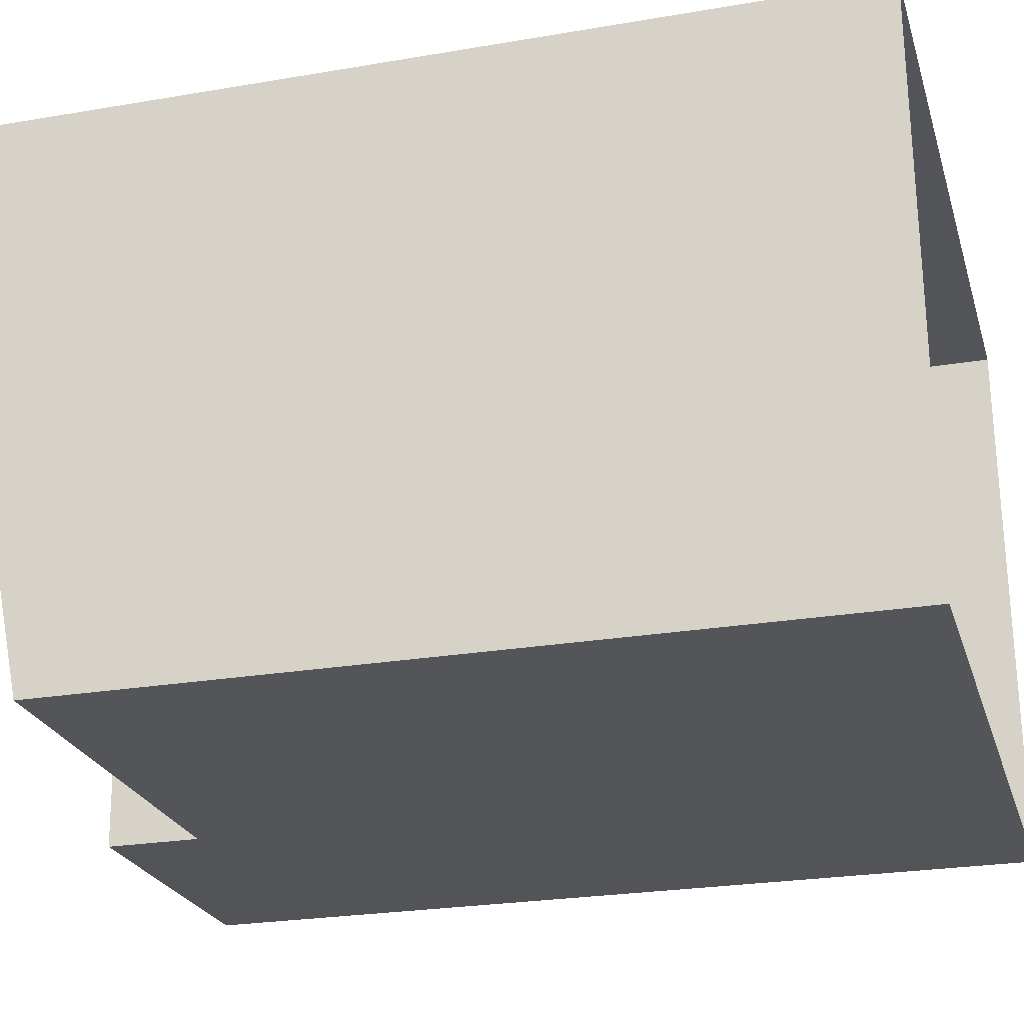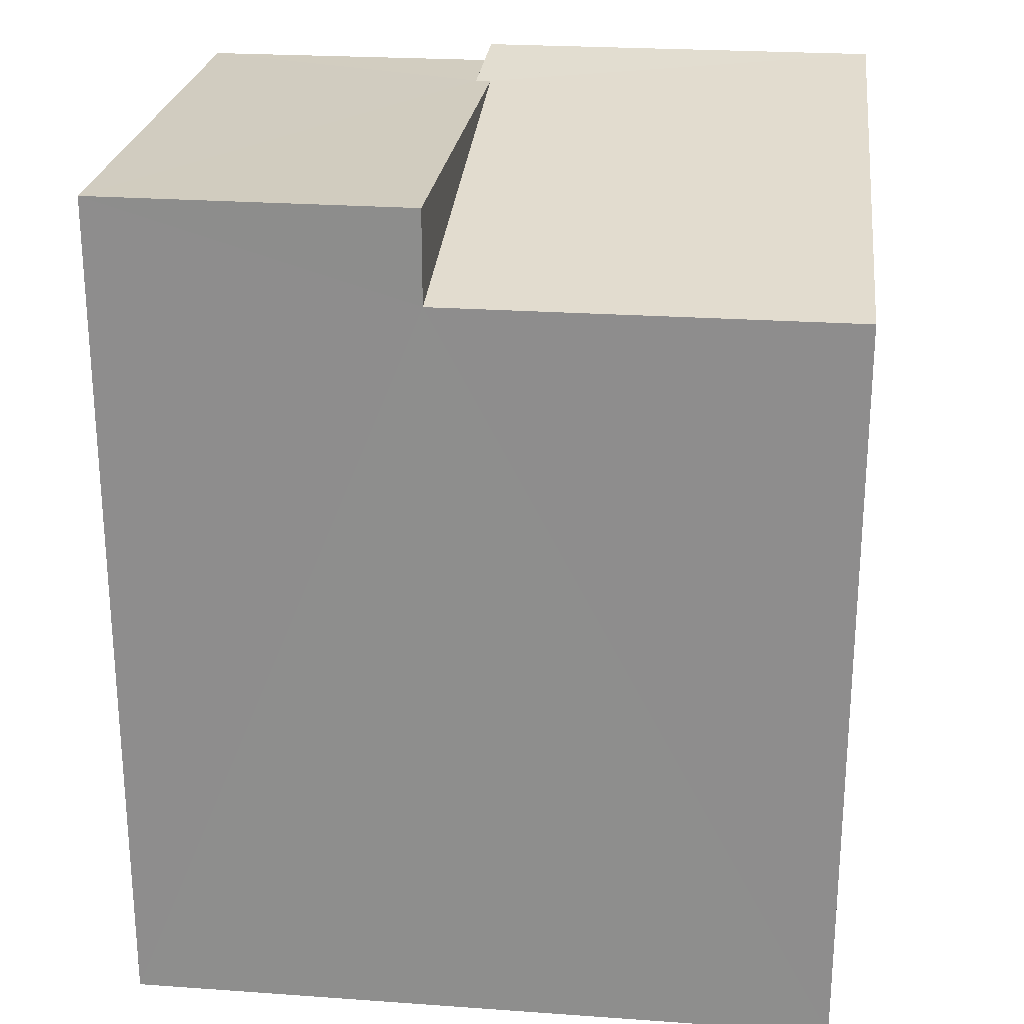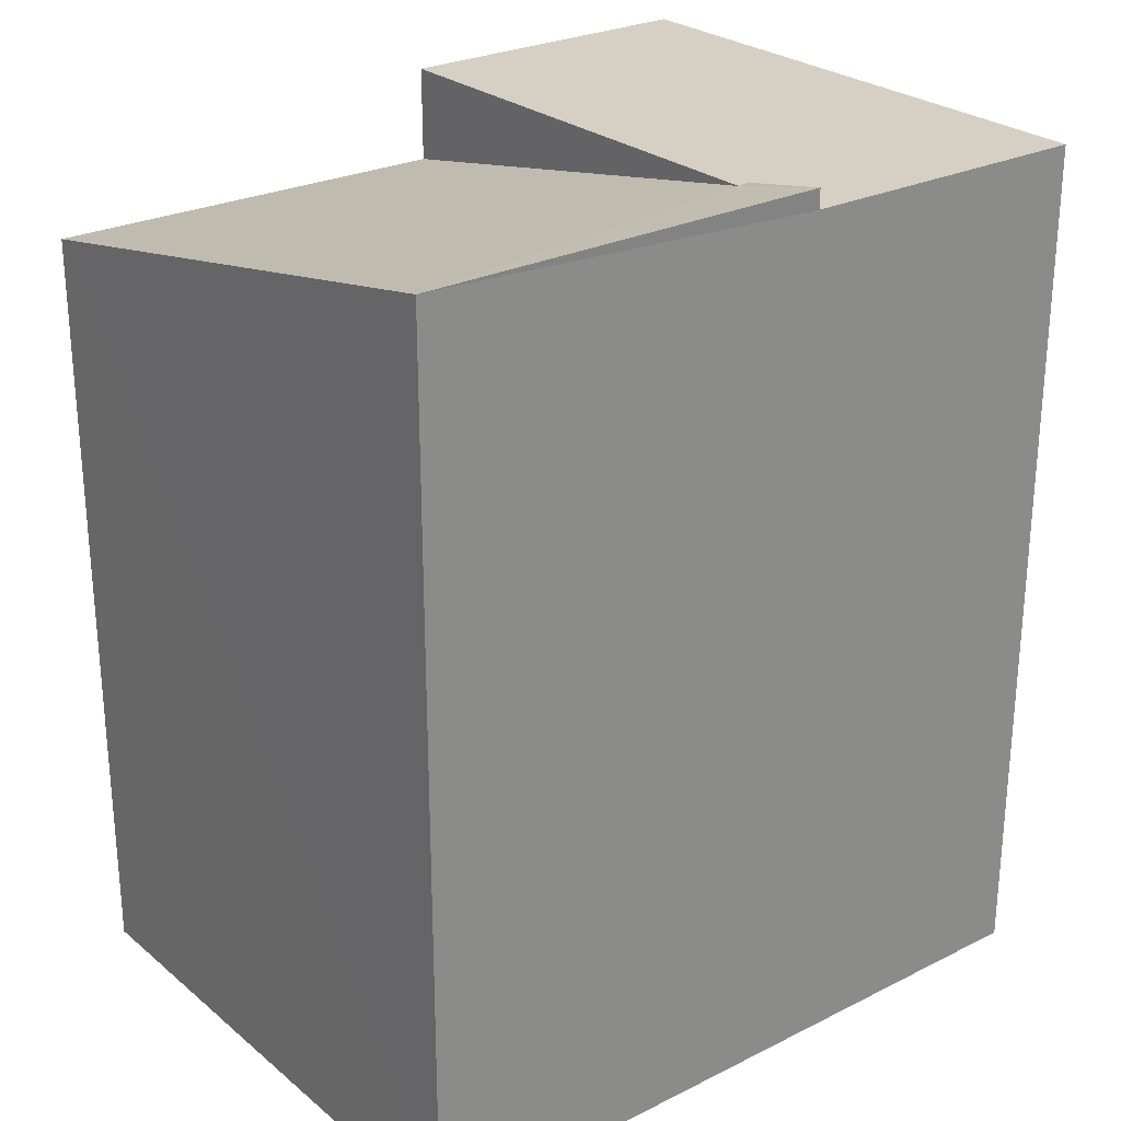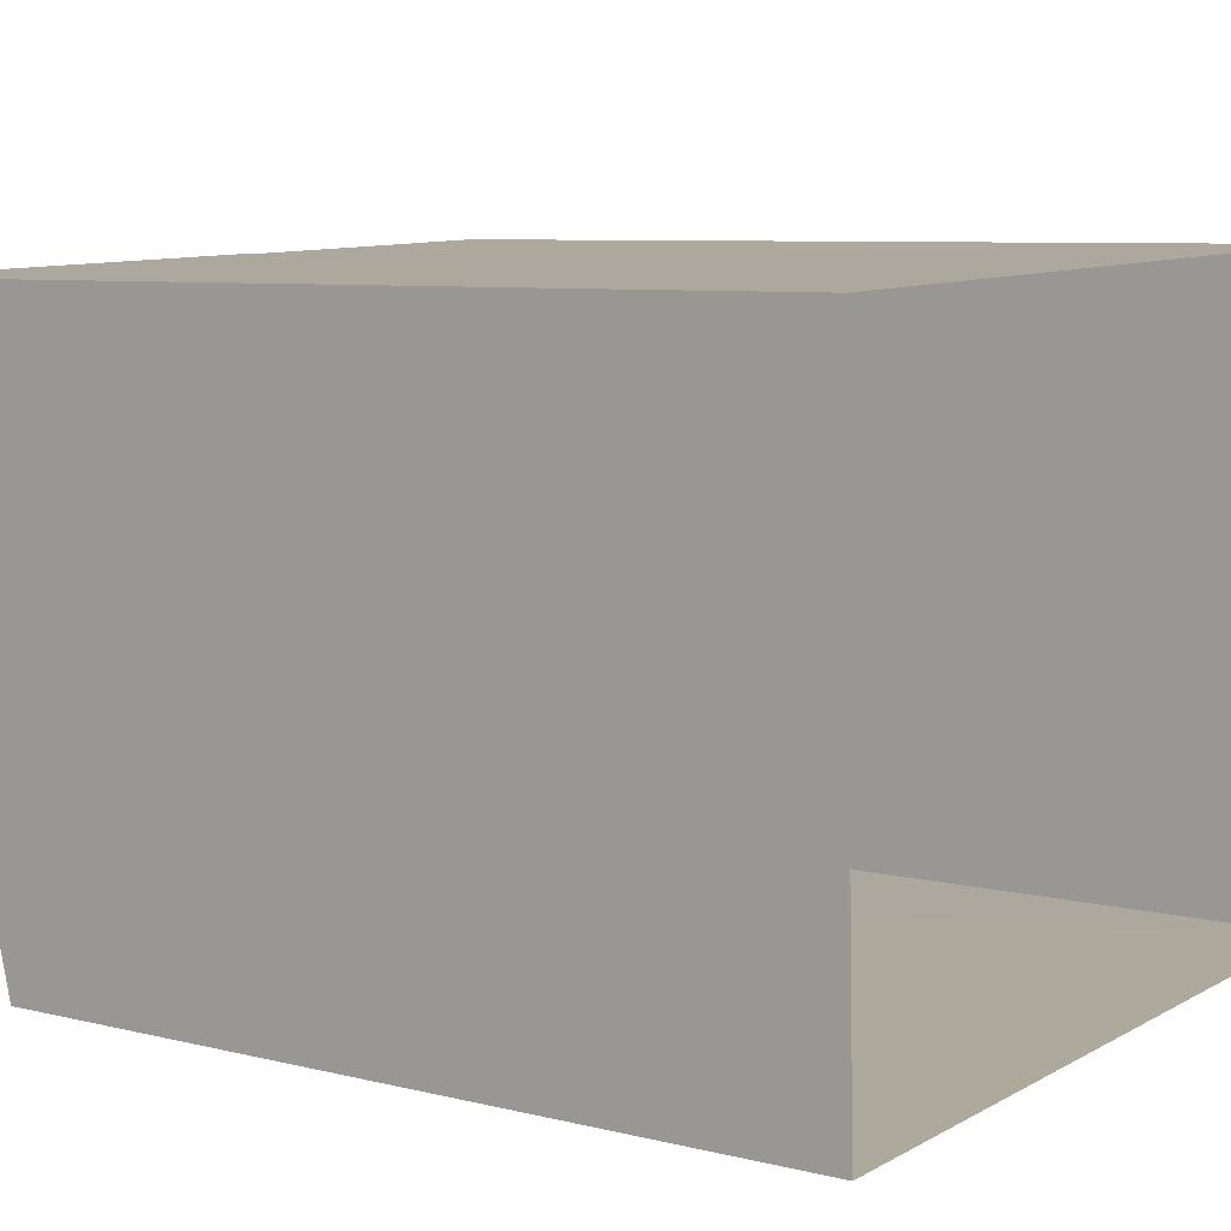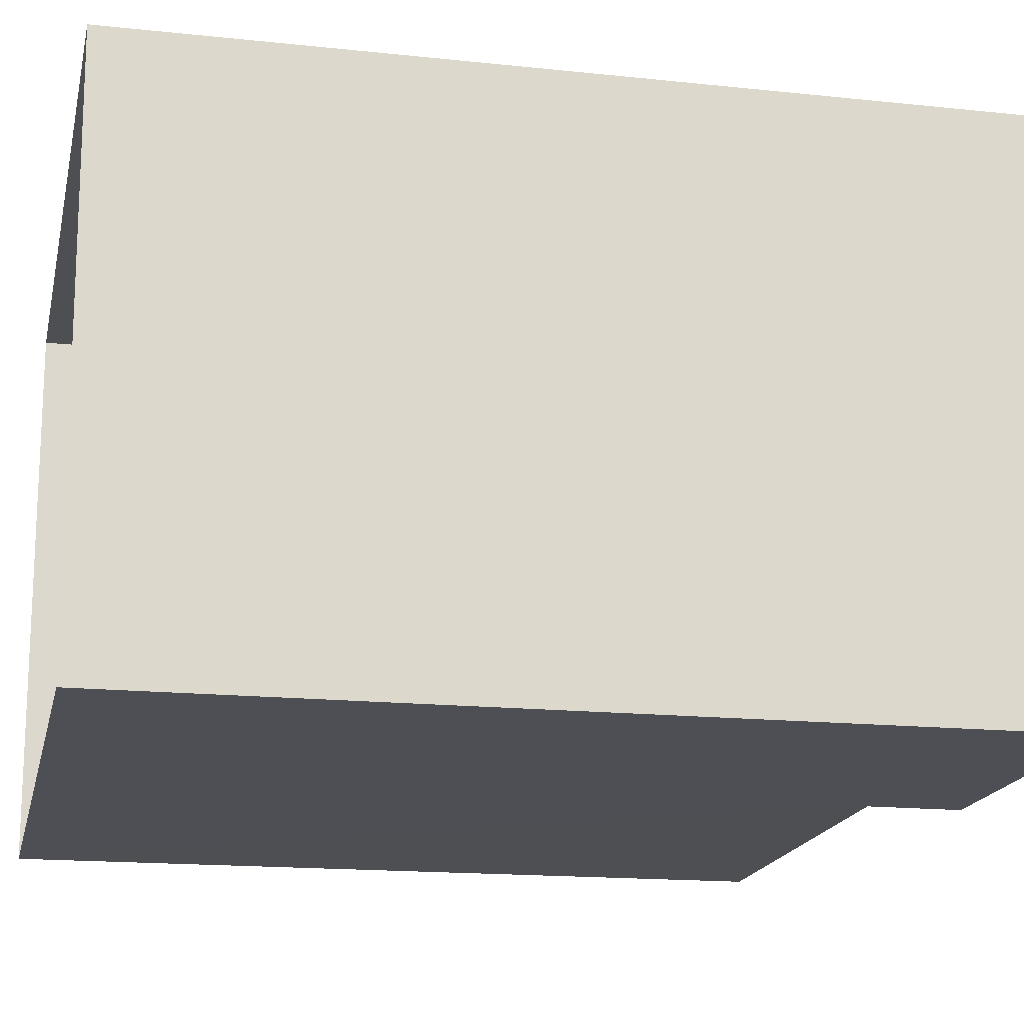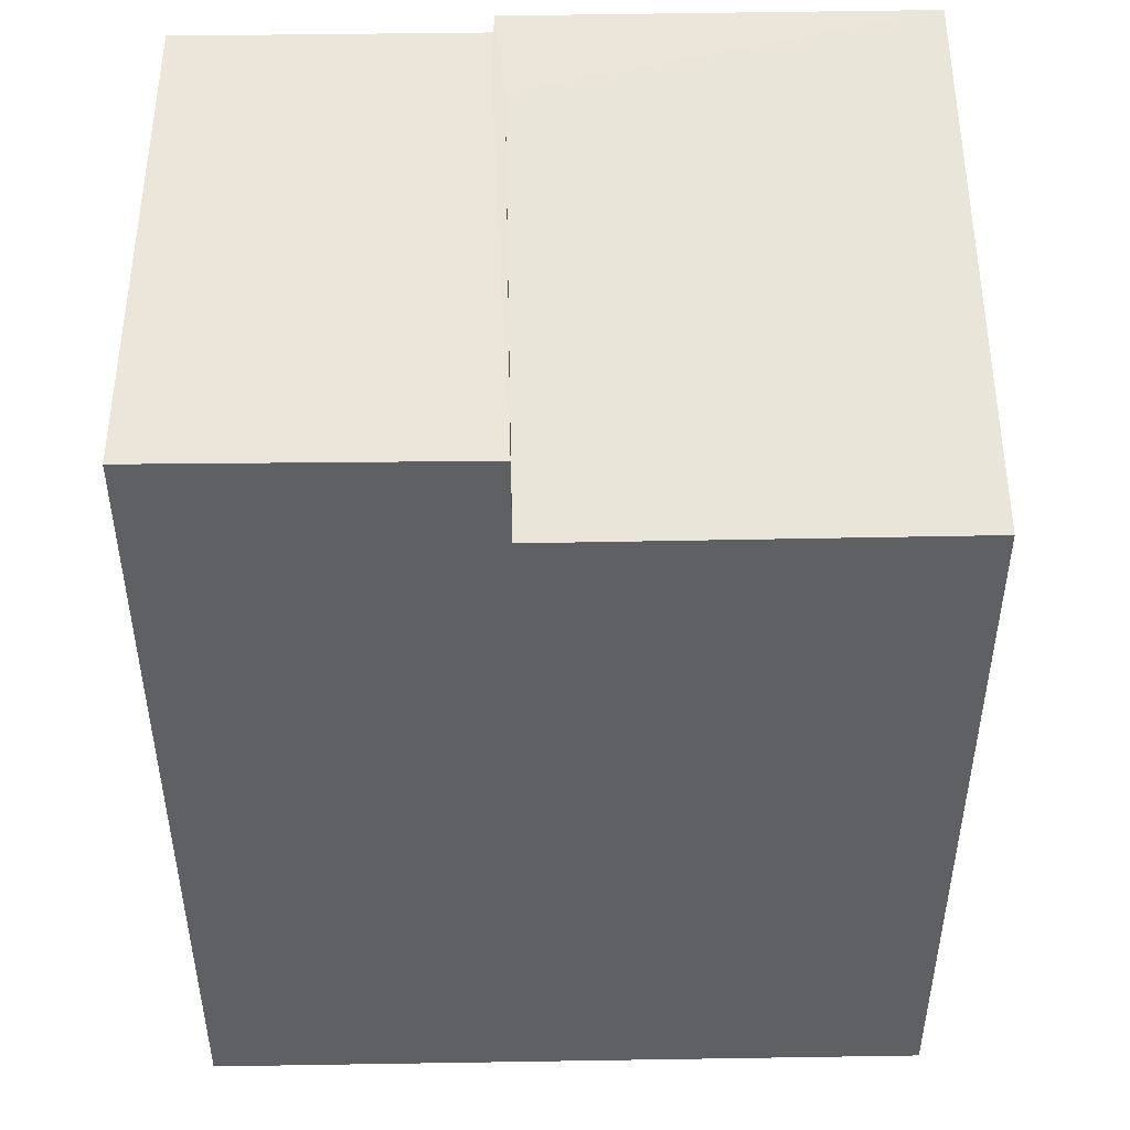
<metadata>
{"format":"obj","ext":"obj","renderer":"f3d","projection":"perspective","resolution":1024,"background":"white","views":[{"elev":-25.9,"azim":105.4,"up":"+Y"},{"elev":24.2,"azim":4.7,"up":"+Z"},{"elev":26.3,"azim":139.9,"up":"+Z"},{"elev":7.3,"azim":125.6,"up":"+Y"},{"elev":-16.2,"azim":-102.4,"up":"+Y"},{"elev":46.8,"azim":-3.1,"up":"+Z"}]}
</metadata>
<code>
v -3.738e+05 -1.043e+05 25.43
v -3.738e+05 -1.043e+05 25.43
v -3.738e+05 -1.043e+05 25.43
v -3.738e+05 -1.043e+05 25.43
v -3.738e+05 -1.043e+05 30.92
v -3.738e+05 -1.043e+05 30.92
v -3.738e+05 -1.043e+05 31.58
v -3.738e+05 -1.043e+05 31.71
v -3.738e+05 -1.043e+05 31.71
v -3.738e+05 -1.043e+05 31.58
v -3.738e+05 -1.043e+05 31.58
v -3.738e+05 -1.043e+05 31.58
v -3.738e+05 -1.043e+05 31.58
v -3.738e+05 -1.043e+05 31.58
f 1 2 3
f 4 1 3
f 5 6 7
f 6 8 7
f 7 9 10
f 7 8 9
f 11 12 10
f 12 13 10
f 10 14 7
f 10 13 14
f 9 8 11
f 8 2 11
f 11 1 12
f 11 2 1
f 3 5 4
f 4 5 13
f 3 6 5
f 13 5 14
f 13 1 4
f 13 12 1
f 11 10 9
f 5 7 14
f 6 3 2
f 8 6 2

</code>
